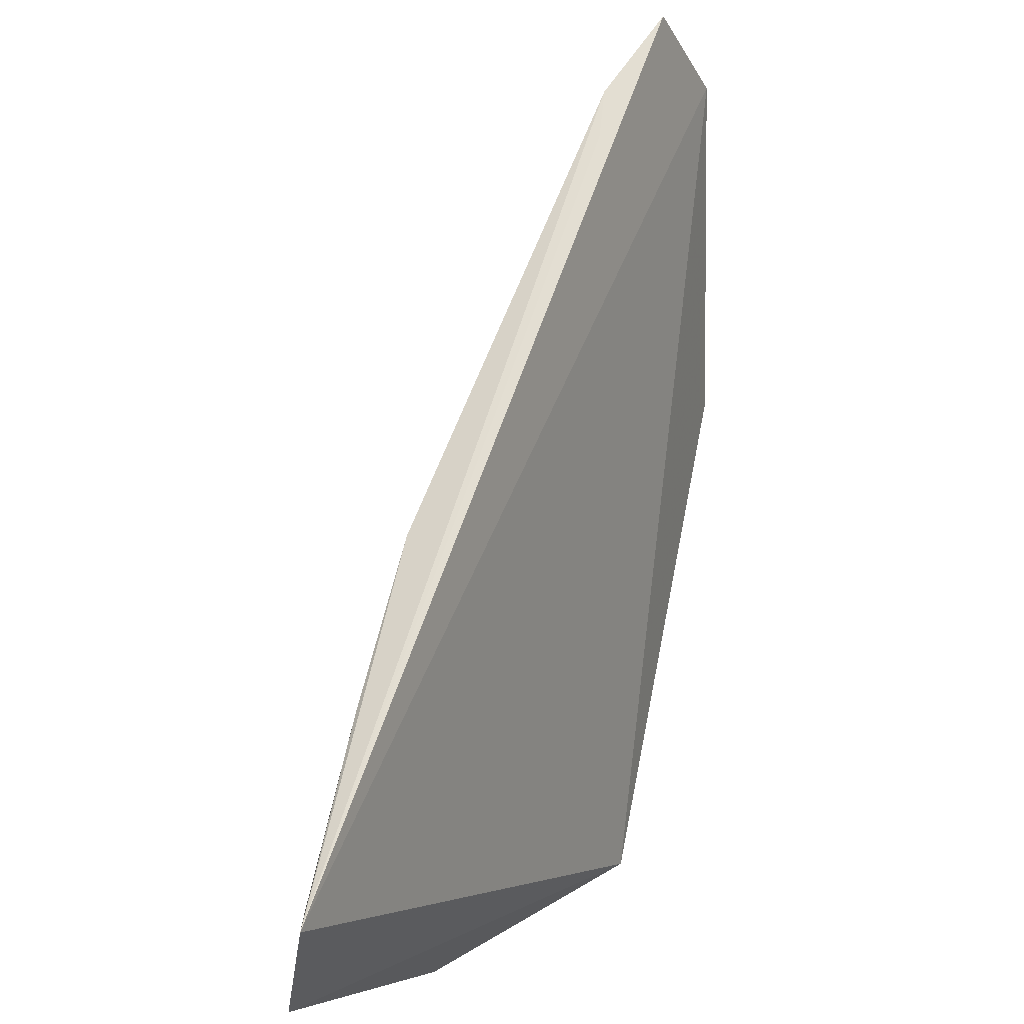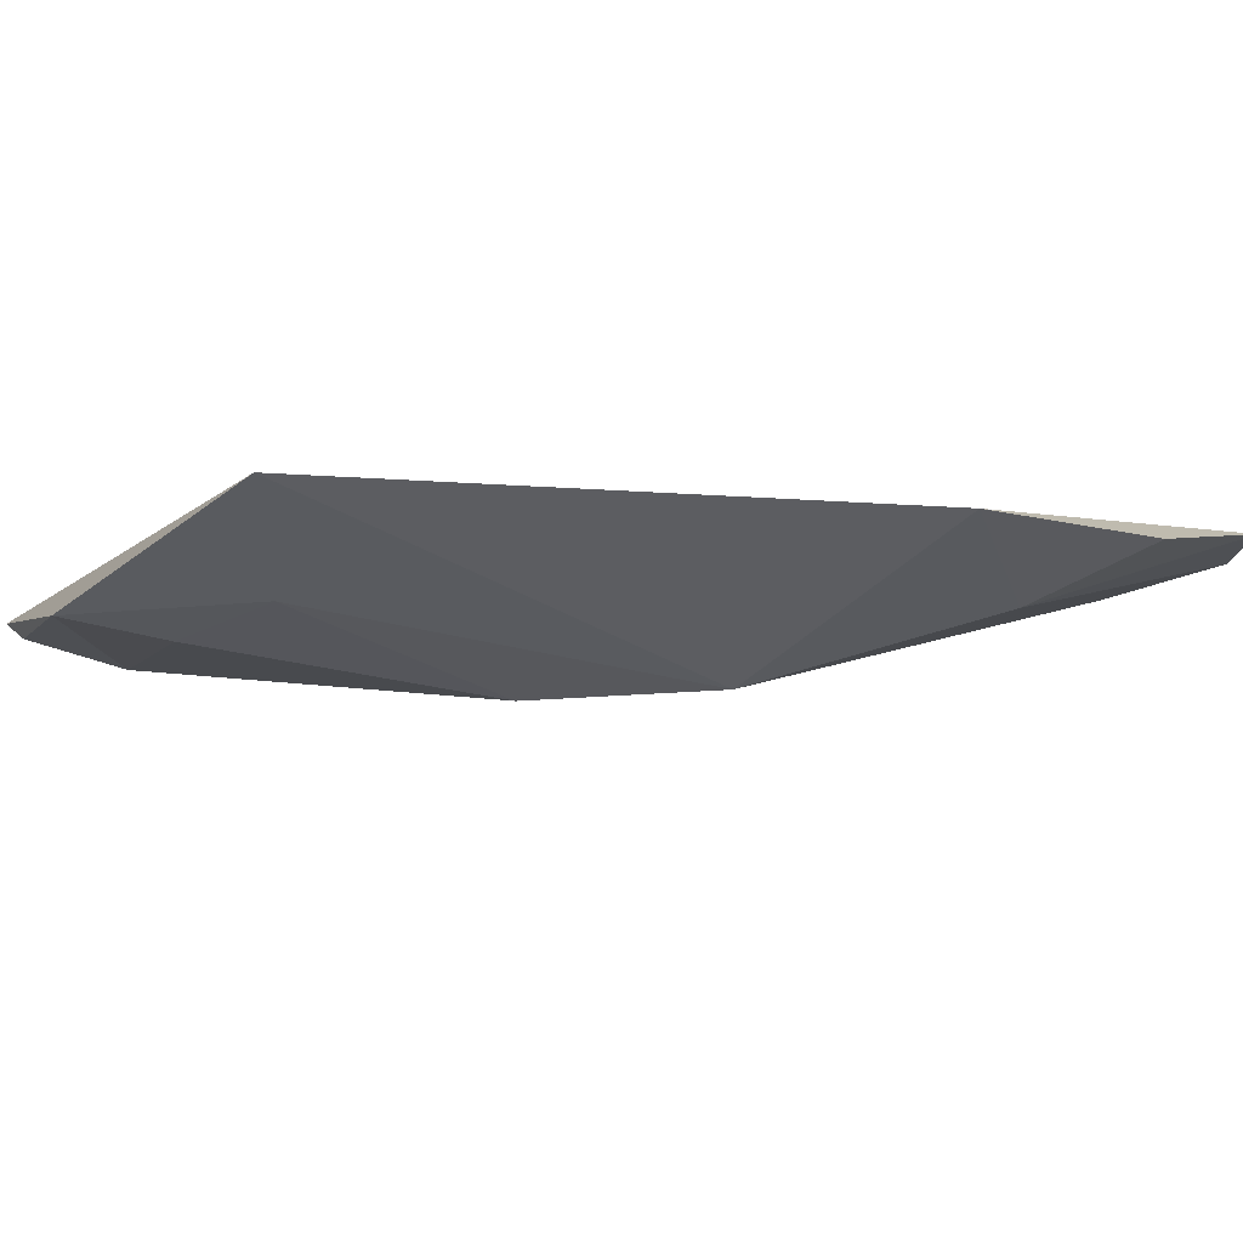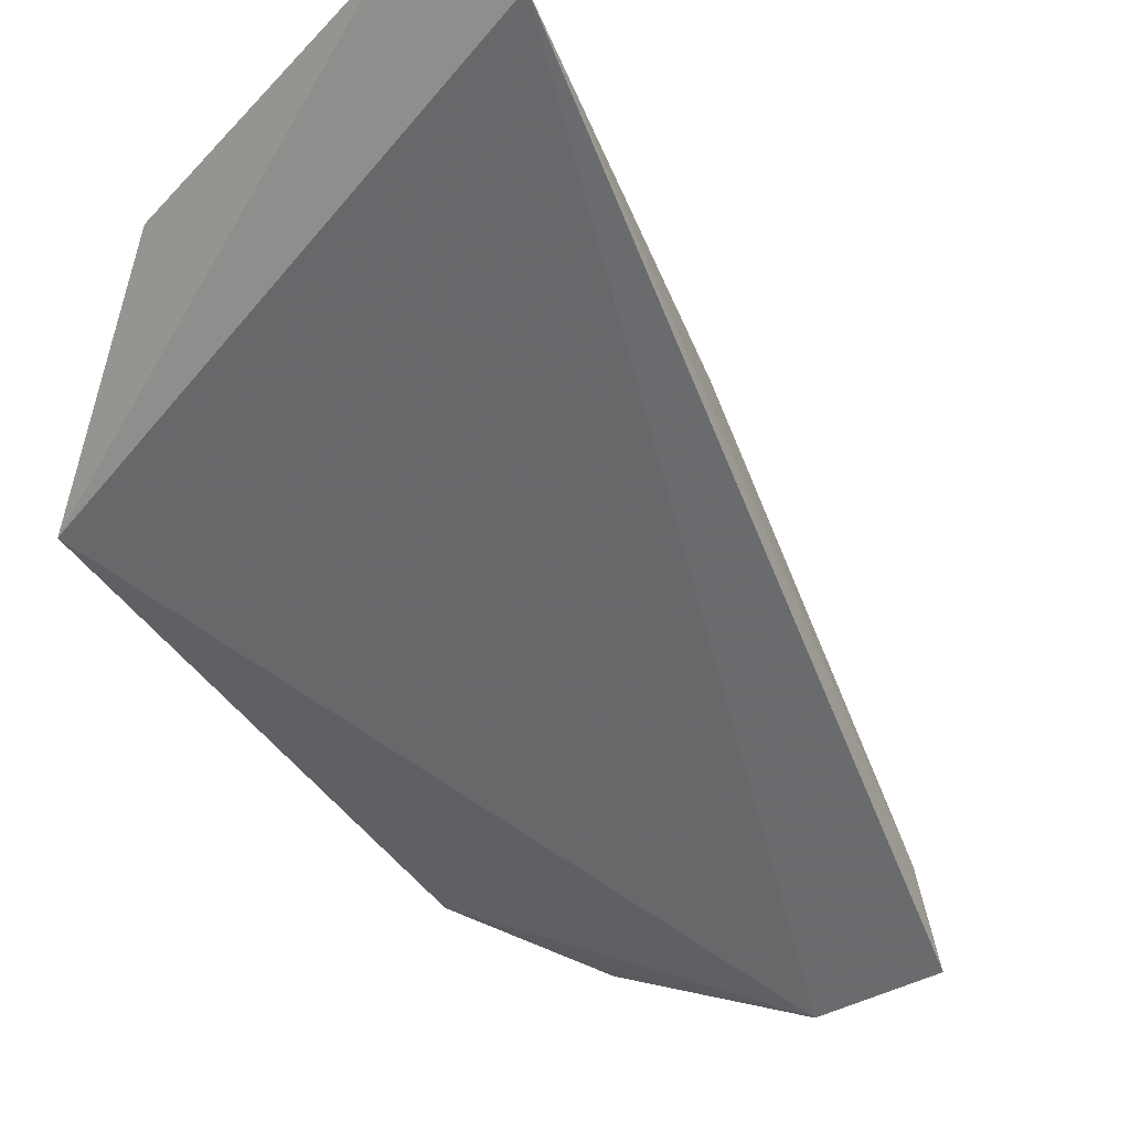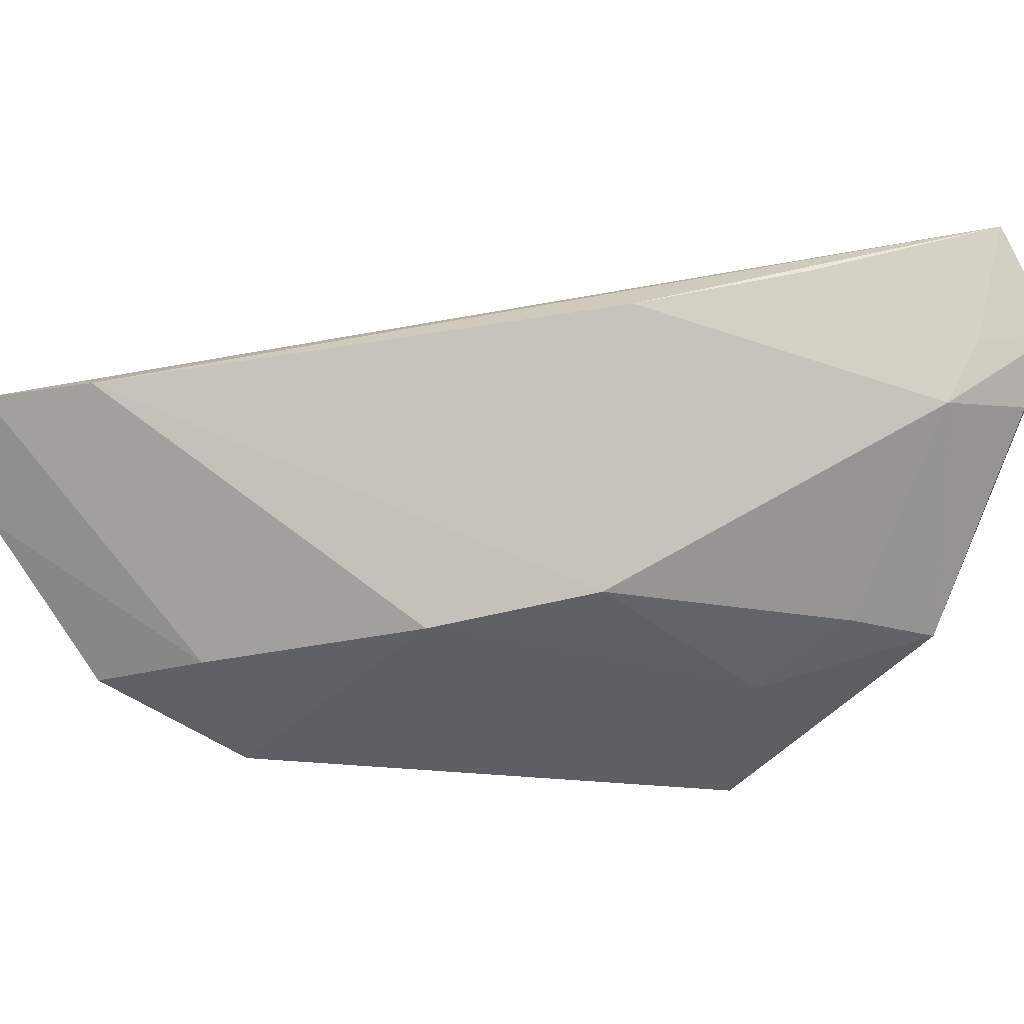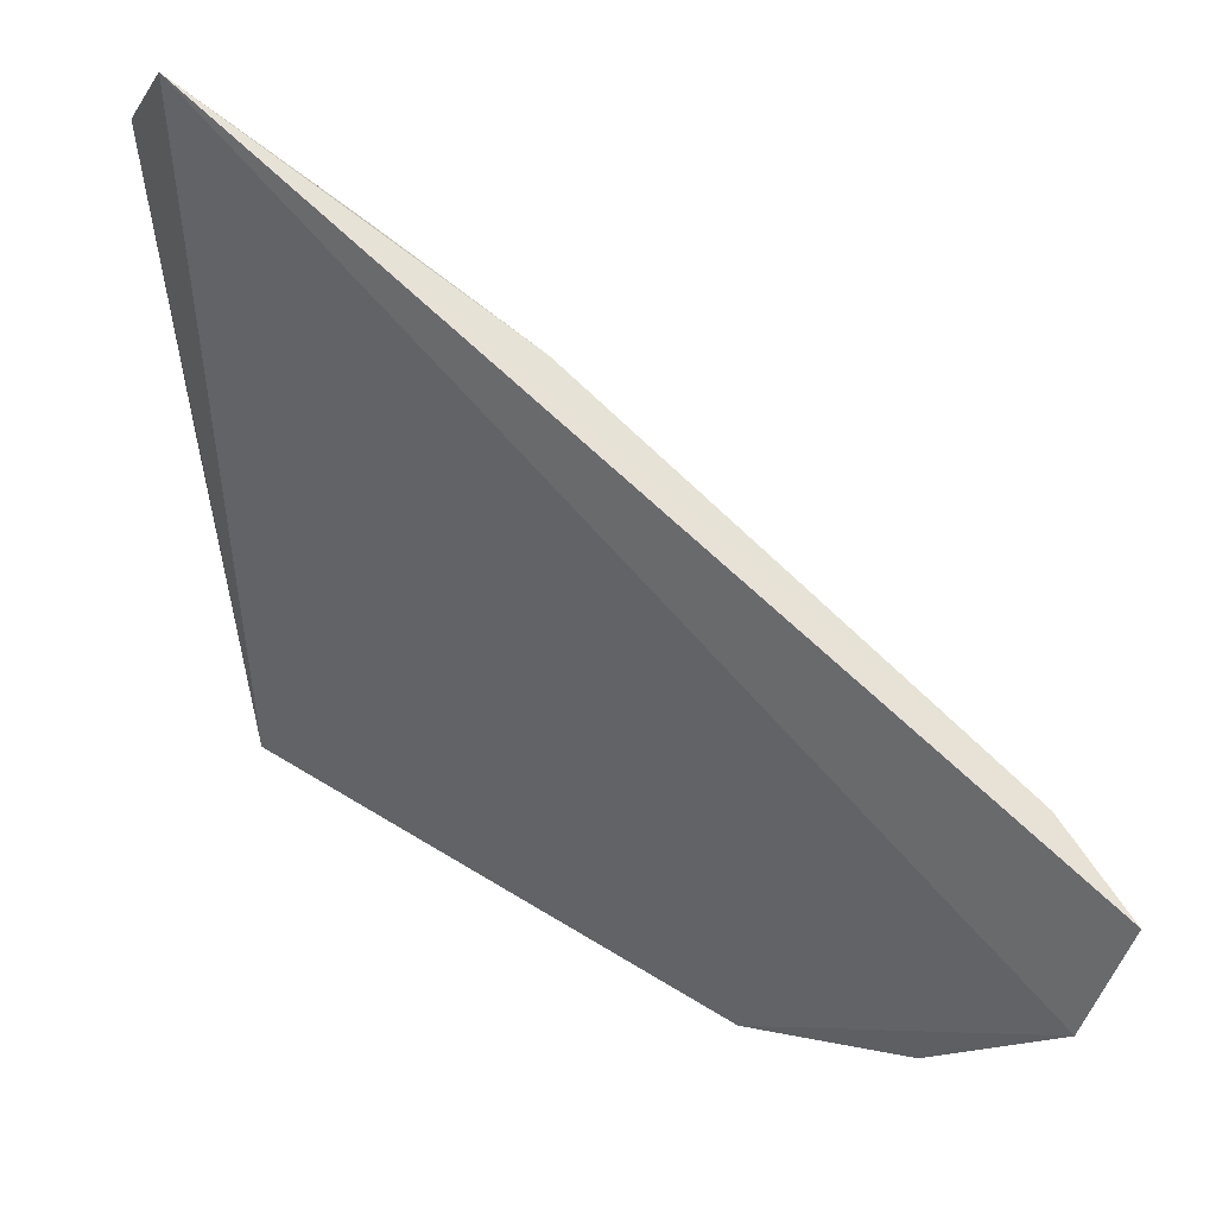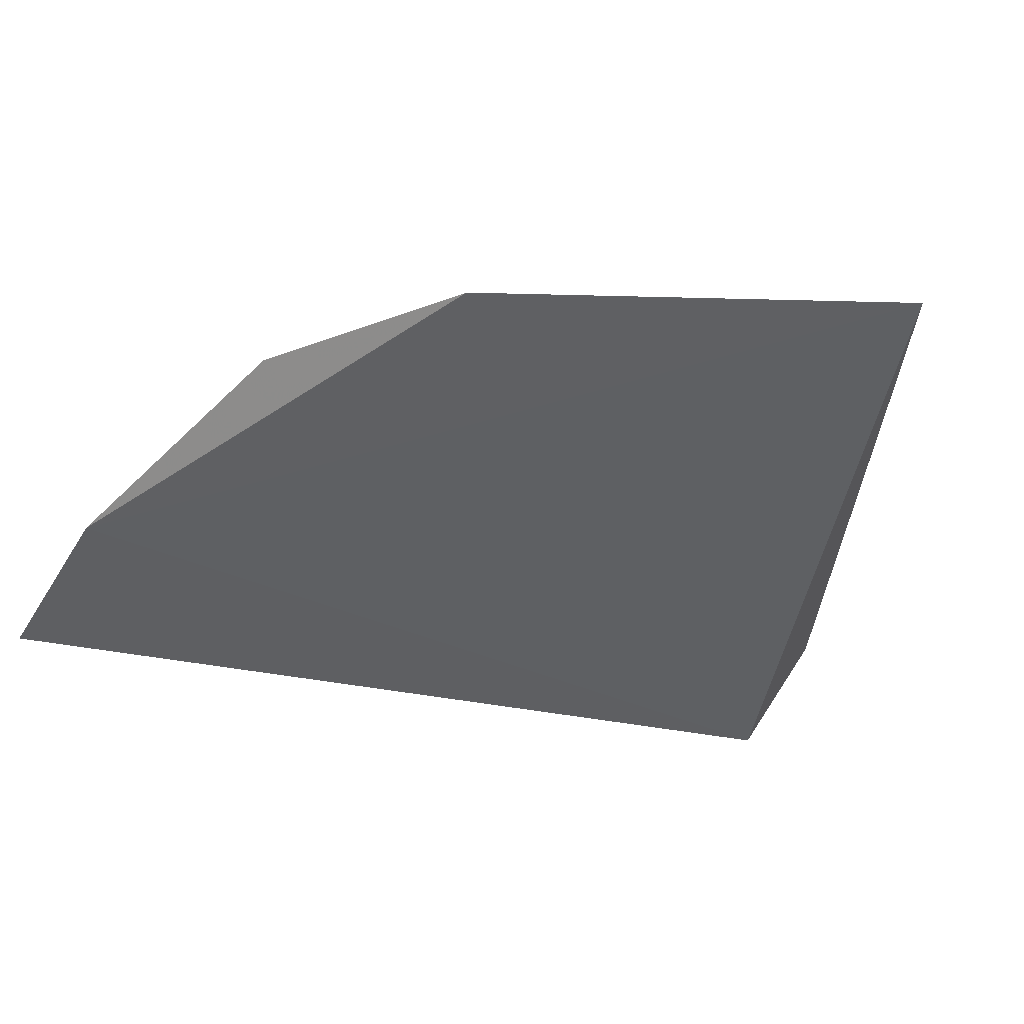
<metadata>
{"format":"obj","ext":"obj","renderer":"f3d","projection":"perspective","resolution":1024,"background":"white","views":[{"elev":71.5,"azim":65.8,"up":"+Y"},{"elev":-74.4,"azim":140.8,"up":"+Y"},{"elev":-9.3,"azim":133.1,"up":"+Z"},{"elev":-3.3,"azim":-46.1,"up":"+Y"},{"elev":62.4,"azim":178.0,"up":"+Y"},{"elev":-73.9,"azim":-14.6,"up":"+Z"}]}
</metadata>
<code>
v -0.06513 -0.0252 0.4388
v -0.05988 -0.006181 0.4654
v -0.1465 0.02051 0.3975
v -0.062 0.04096 0.4767
v -0.05744 0.02849 0.4809
v -0.1422 0.006786 0.3928
v -0.09763 -0.001301 0.4468
v -0.06949 0.02015 0.4742
v -0.1114 -0.005427 0.4326
v -0.07399 -0.01235 0.45
v -0.06989 -0.00442 0.461
v -0.05963 0.02003 0.4781
v -0.06582 0.02733 0.4759
v -0.09707 0.03091 0.451
v -0.1253 -0.009277 0.4101
v -0.08086 0.03509 0.4633
v -0.1397 0.02183 0.4083
v -0.1138 -0.02069 0.4044
v -0.1341 0.02335 0.4115
v -0.1303 -0.01139 0.3972
f 5 2 1
f 5 1 4
f 6 3 4
f 6 4 1
f 10 1 2
f 10 9 1
f 10 7 9
f 11 8 7
f 11 2 8
f 11 10 2
f 11 7 10
f 12 8 2
f 12 2 5
f 12 5 8
f 13 8 5
f 13 5 4
f 14 7 8
f 15 3 6
f 16 13 4
f 16 8 13
f 16 14 8
f 16 4 14
f 17 14 4
f 17 9 7
f 17 7 14
f 17 15 9
f 17 3 15
f 18 6 1
f 18 1 9
f 18 9 15
f 19 17 4
f 19 4 3
f 19 3 17
f 20 18 15
f 20 15 6
f 20 6 18

</code>
